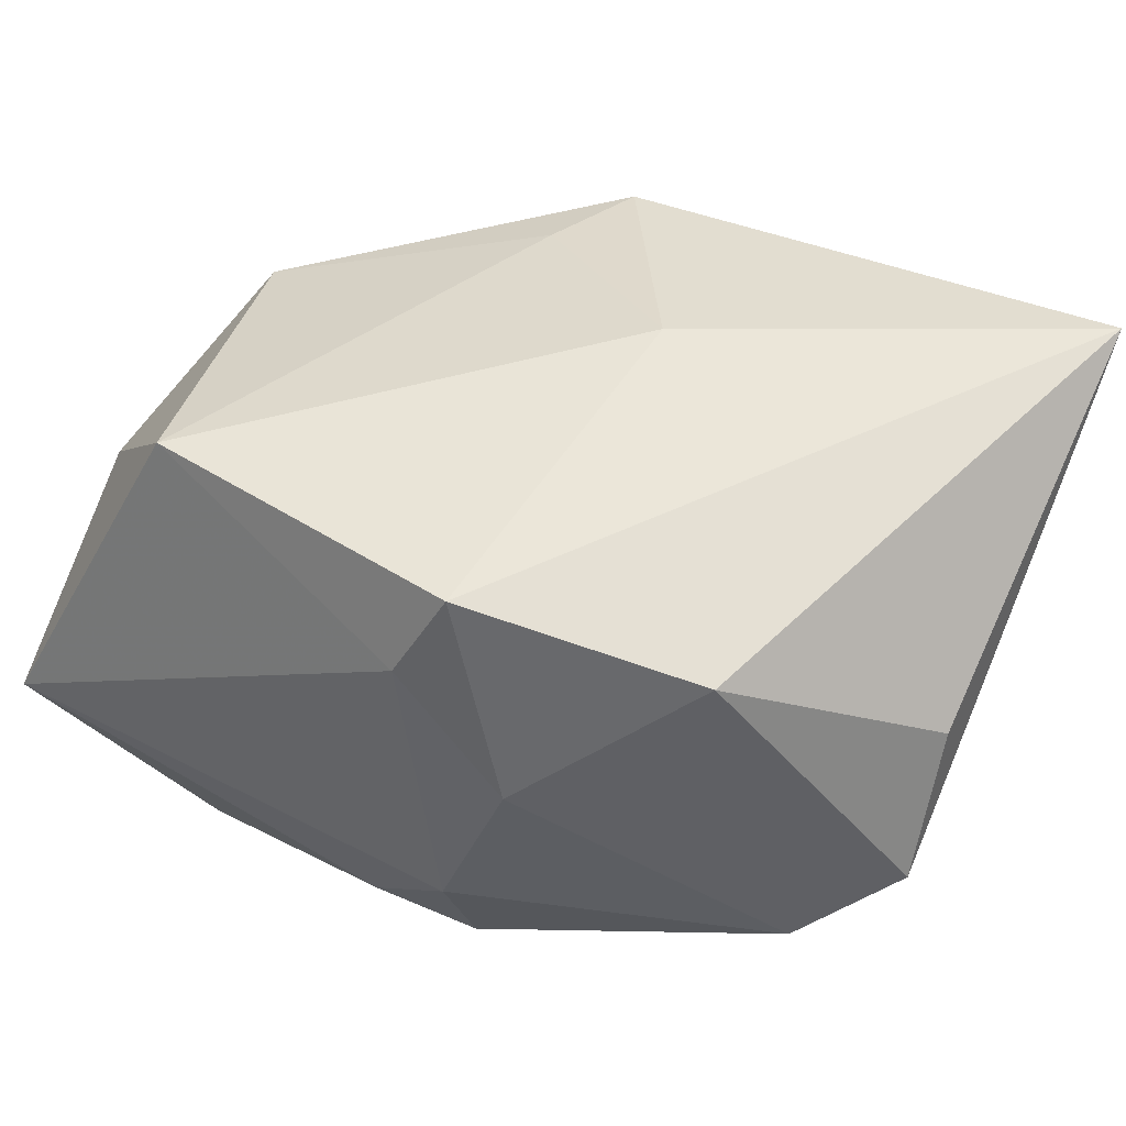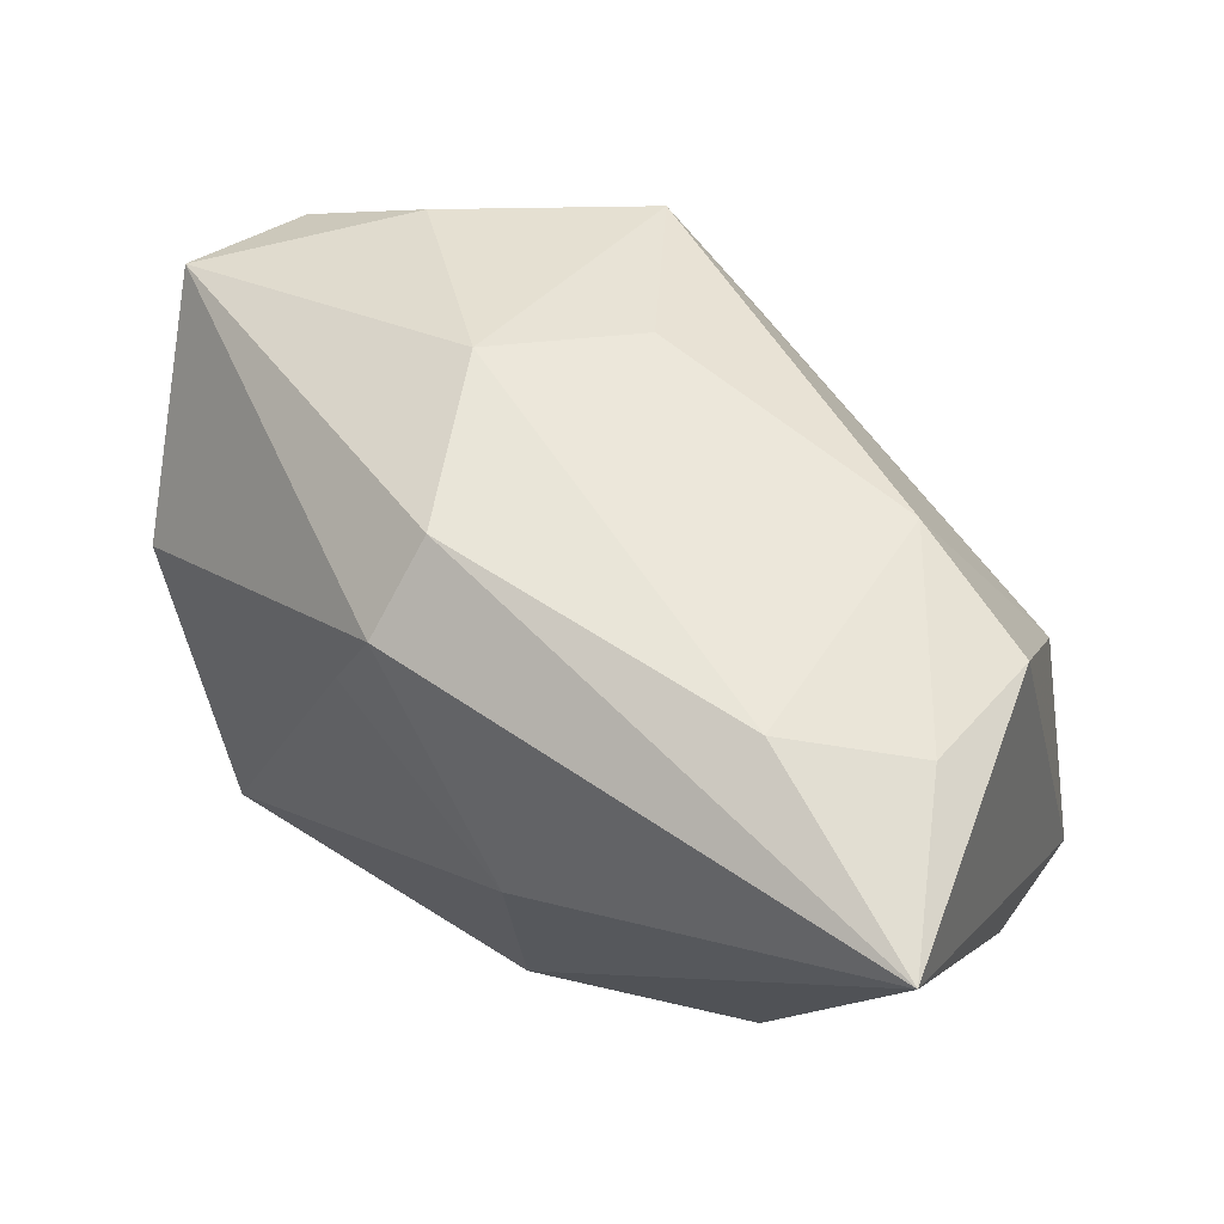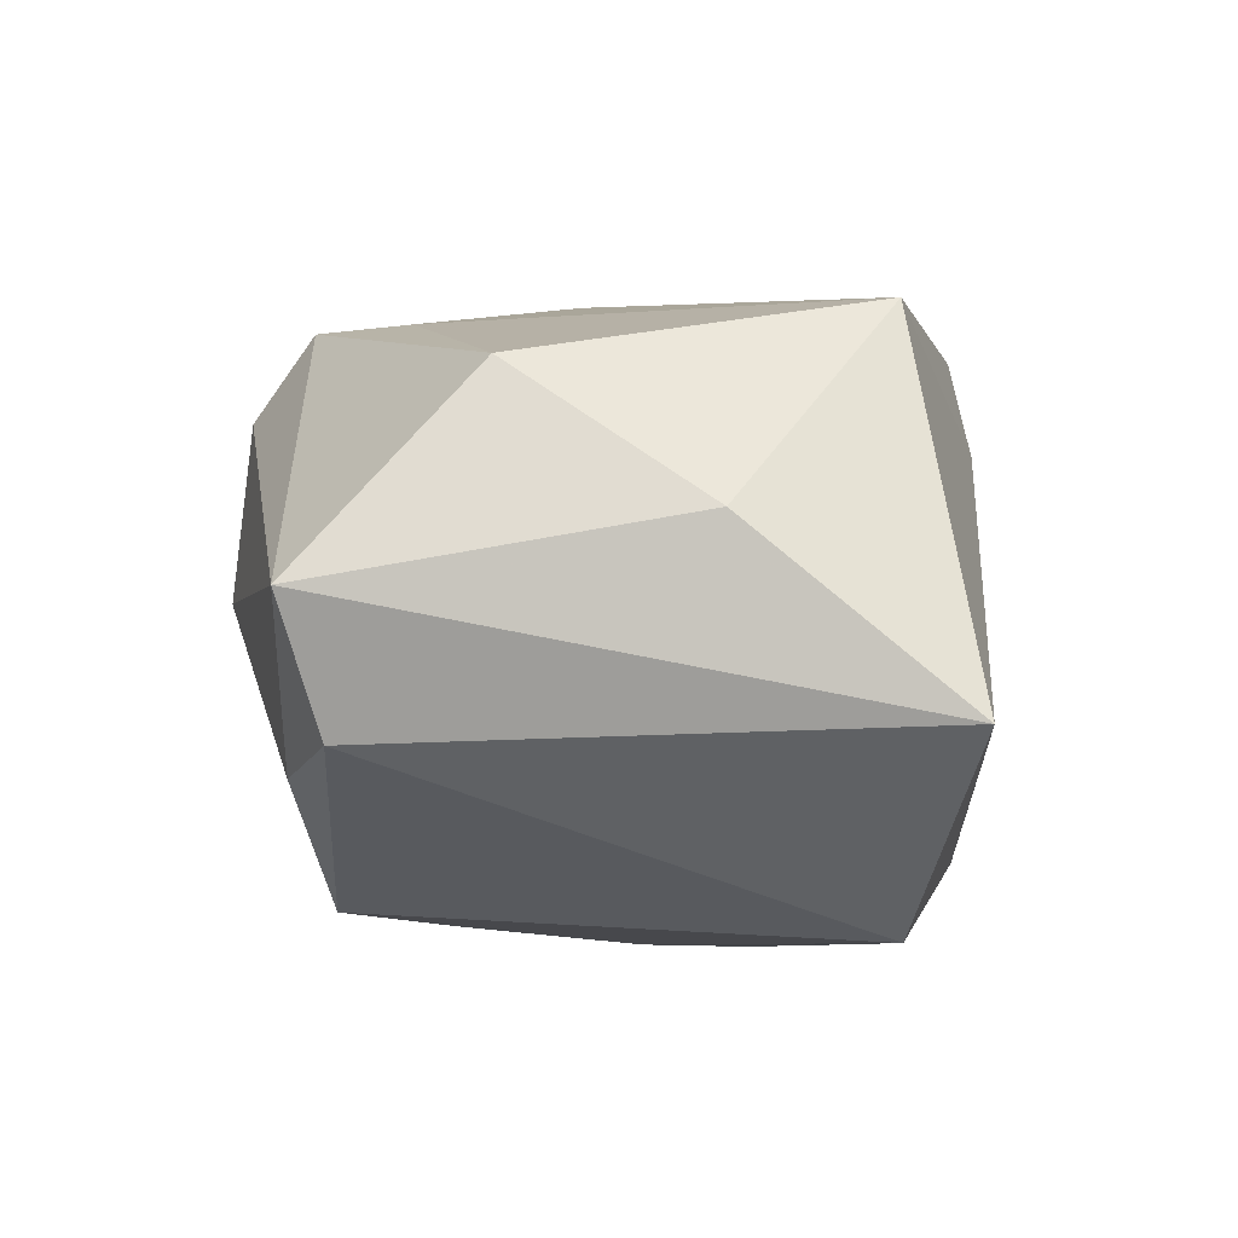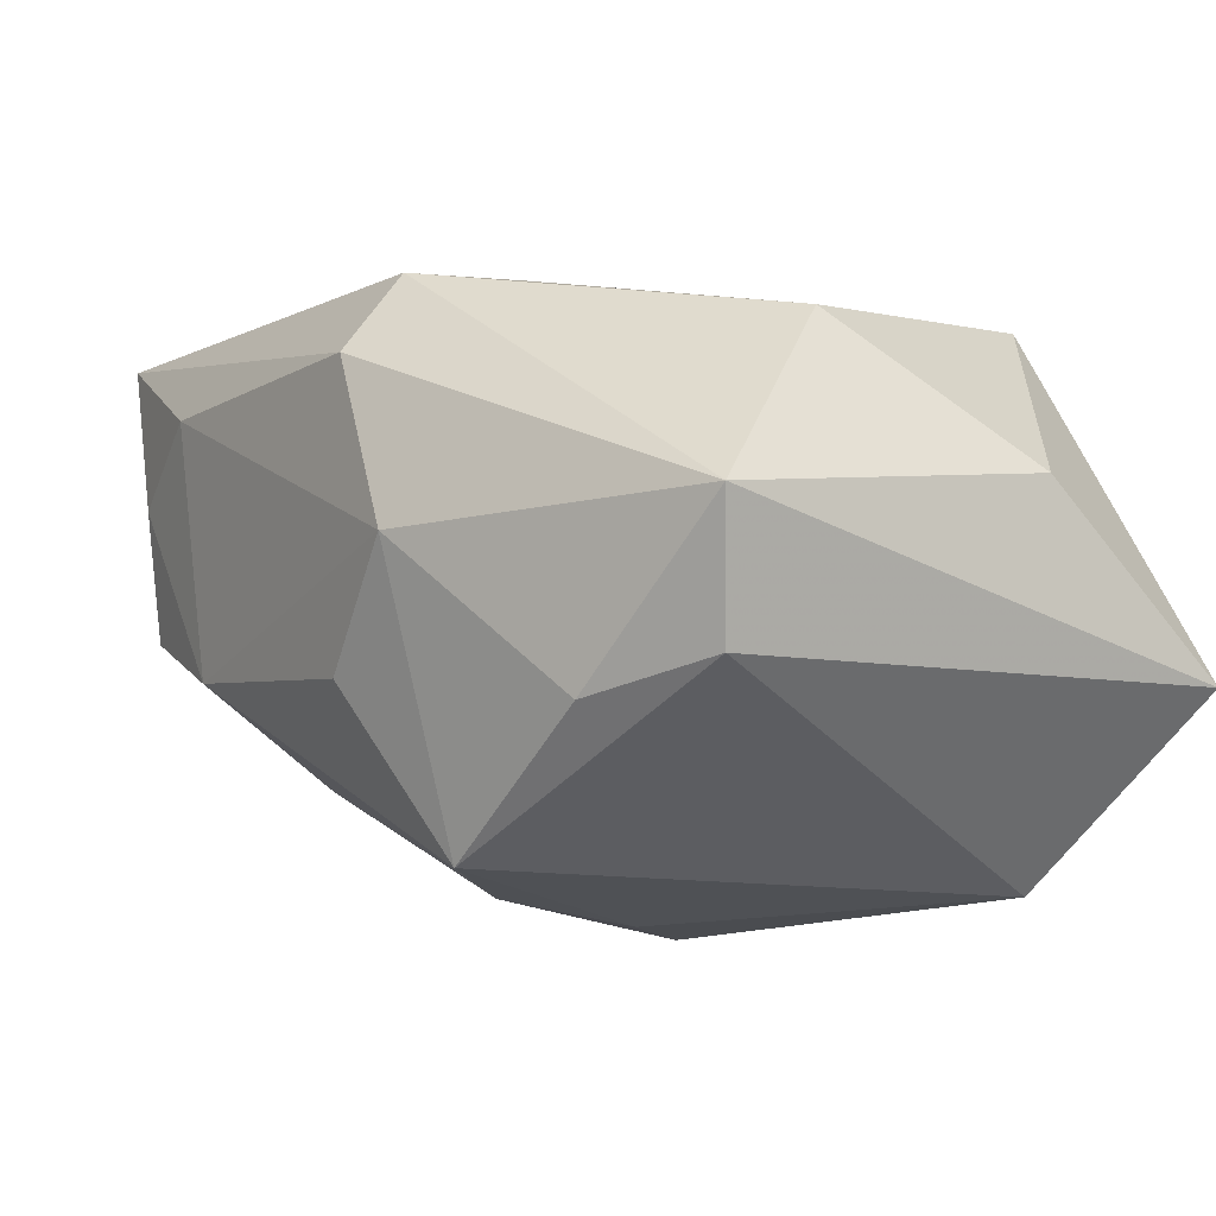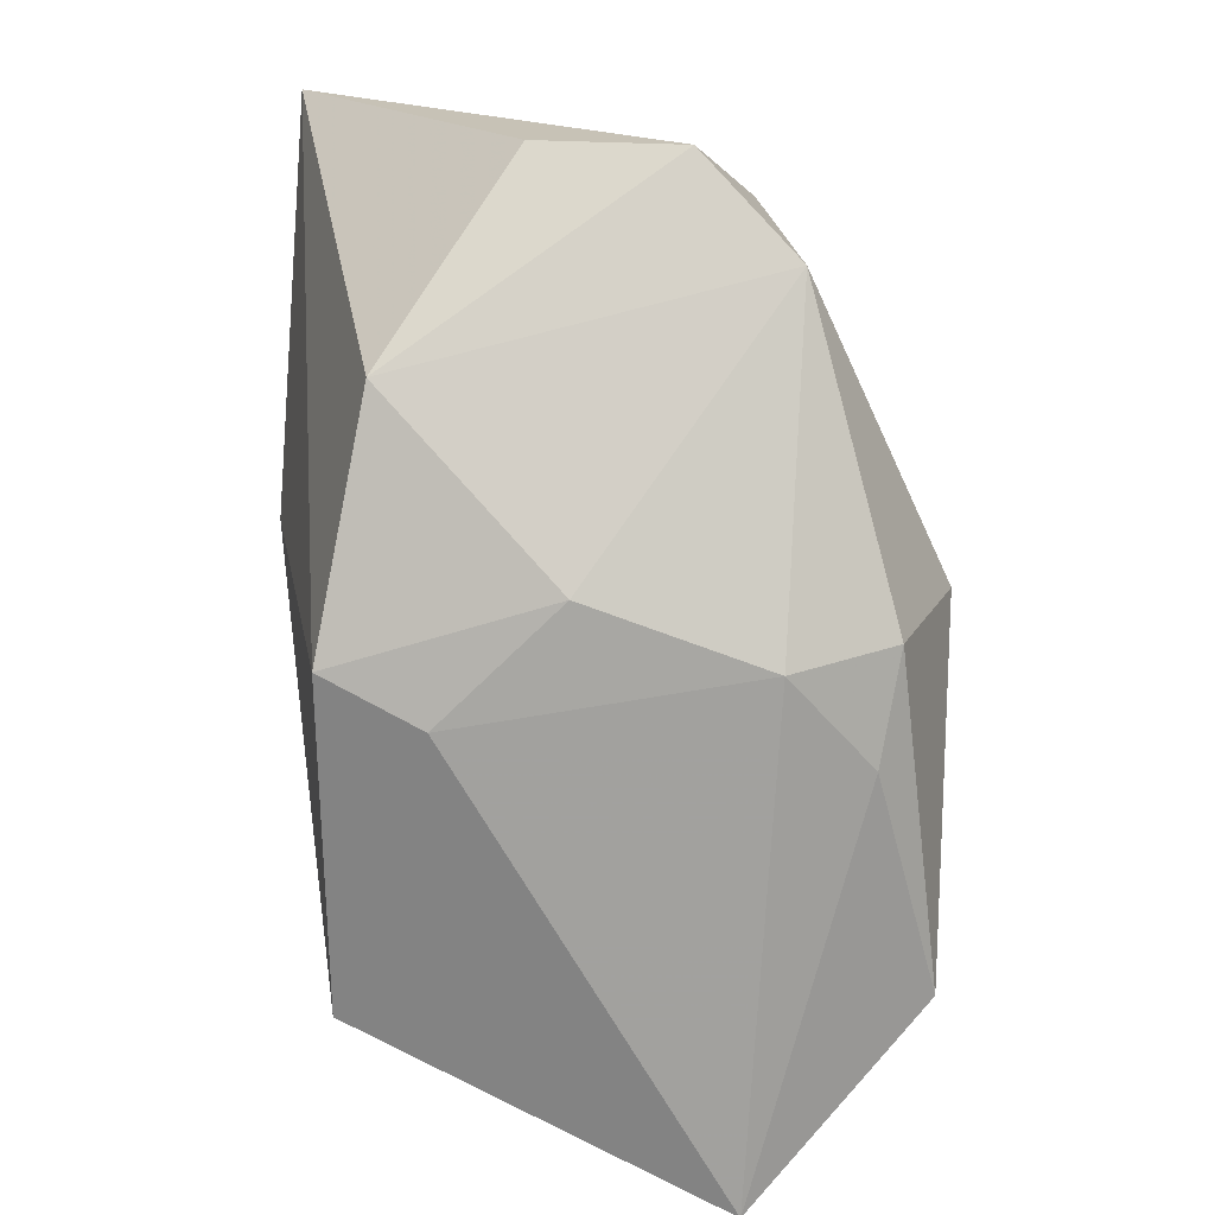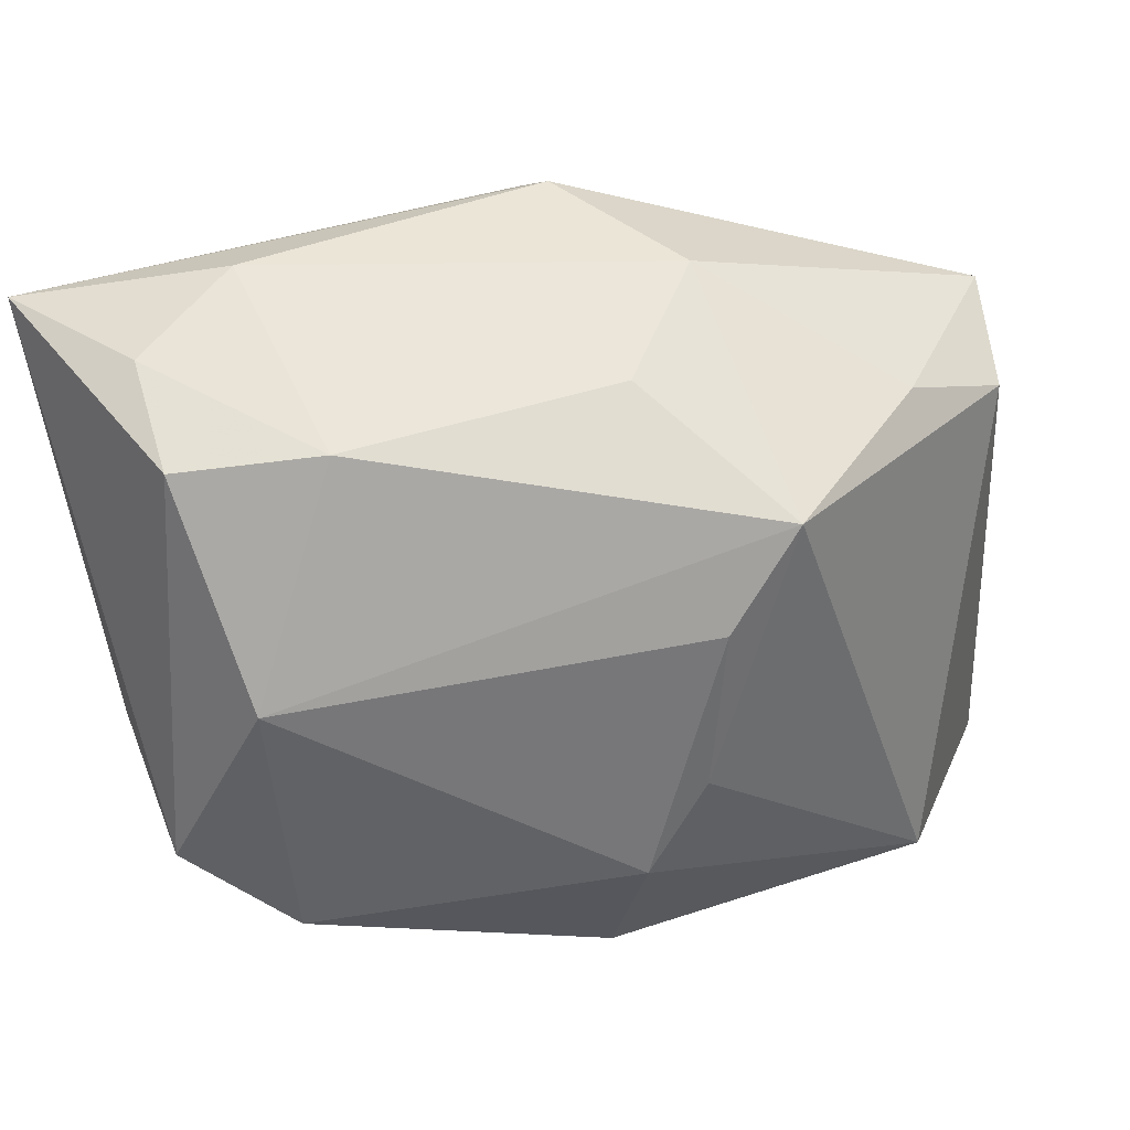
<metadata>
{"format":"obj","ext":"obj","renderer":"f3d","projection":"perspective","resolution":1024,"background":"white","views":[{"elev":44.4,"azim":29.0,"up":"+Z"},{"elev":60.3,"azim":32.2,"up":"+Y"},{"elev":-2.9,"azim":-83.5,"up":"+Z"},{"elev":-10.8,"azim":-126.2,"up":"+Z"},{"elev":-71.4,"azim":91.6,"up":"+Y"},{"elev":43.9,"azim":155.9,"up":"+Y"}]}
</metadata>
<code>
v -0.02232 -0.02141 -0.02418
v 0.004606 -0.02667 -0.01312
v -0.01023 0.02822 -0.0003319
v 0.001152 -0.02664 0.01118
v -0.008463 0.02051 -0.02322
v -0.004966 0.02324 0.02065
v 0.03123 0.007209 -0.01315
v 0.03029 -0.01526 -0.01552
v -0.003307 -0.0248 -0.01962
v -0.0003575 -0.001451 -0.02601
v -0.03048 0.005408 0.01508
v 0.005139 -0.02494 0.01899
v 0.03311 0.02308 -0.001768
v 0.02198 0.02748 0.01448
v 0.02188 0.02482 -0.006638
v -0.02277 -0.0215 0.01959
v -0.0009894 0.02622 -0.009357
v -0.002105 0.0127 -0.0246
v -0.008431 0.01499 0.02071
v 0.02434 -0.01963 0.01465
v -0.02336 0.02078 -0.0132
v -0.03326 0.01596 -0.01091
v 0.005467 -0.02325 -0.02149
v 0.007451 0.00426 0.02441
v 0.03797 -0.005858 0.003799
v -0.004475 0.02822 0.01385
v 0.03179 0.02526 0.009128
v 0.03817 0.02361 0.02285
v 0.004841 -0.009307 -0.02647
v 0.01028 -0.02623 0.001244
v -0.0368 0.01869 -0.0006143
v -0.0368 -0.02723 -0.009602
v -0.0368 -0.01062 0.004115
v 0.03809 -0.01099 -0.008071
f 6 28 26
f 26 31 6
f 26 28 14
f 3 31 26
f 26 14 3
f 3 14 15
f 28 6 24
f 11 6 31
f 34 20 8
f 34 13 28
f 2 32 9
f 15 14 27
f 27 13 15
f 27 14 28
f 28 13 27
f 19 11 16
f 6 11 19
f 16 24 19
f 19 24 6
f 16 11 33
f 33 32 16
f 33 11 31
f 31 32 33
f 28 20 25
f 25 34 28
f 20 34 25
f 7 34 8
f 13 34 7
f 15 13 7
f 7 29 18
f 8 29 7
f 18 5 7
f 7 5 15
f 8 2 23
f 23 2 9
f 23 29 8
f 16 32 4
f 32 2 4
f 31 3 21
f 3 5 21
f 17 3 15
f 15 5 17
f 17 5 3
f 18 29 10
f 10 5 18
f 16 4 12
f 12 24 16
f 12 20 28
f 28 24 12
f 30 4 2
f 8 20 30
f 30 2 8
f 20 12 30
f 30 12 4
f 5 10 1
f 1 10 29
f 9 32 1
f 1 23 9
f 29 23 1
f 22 21 5
f 5 1 22
f 31 21 22
f 22 32 31
f 22 1 32

</code>
